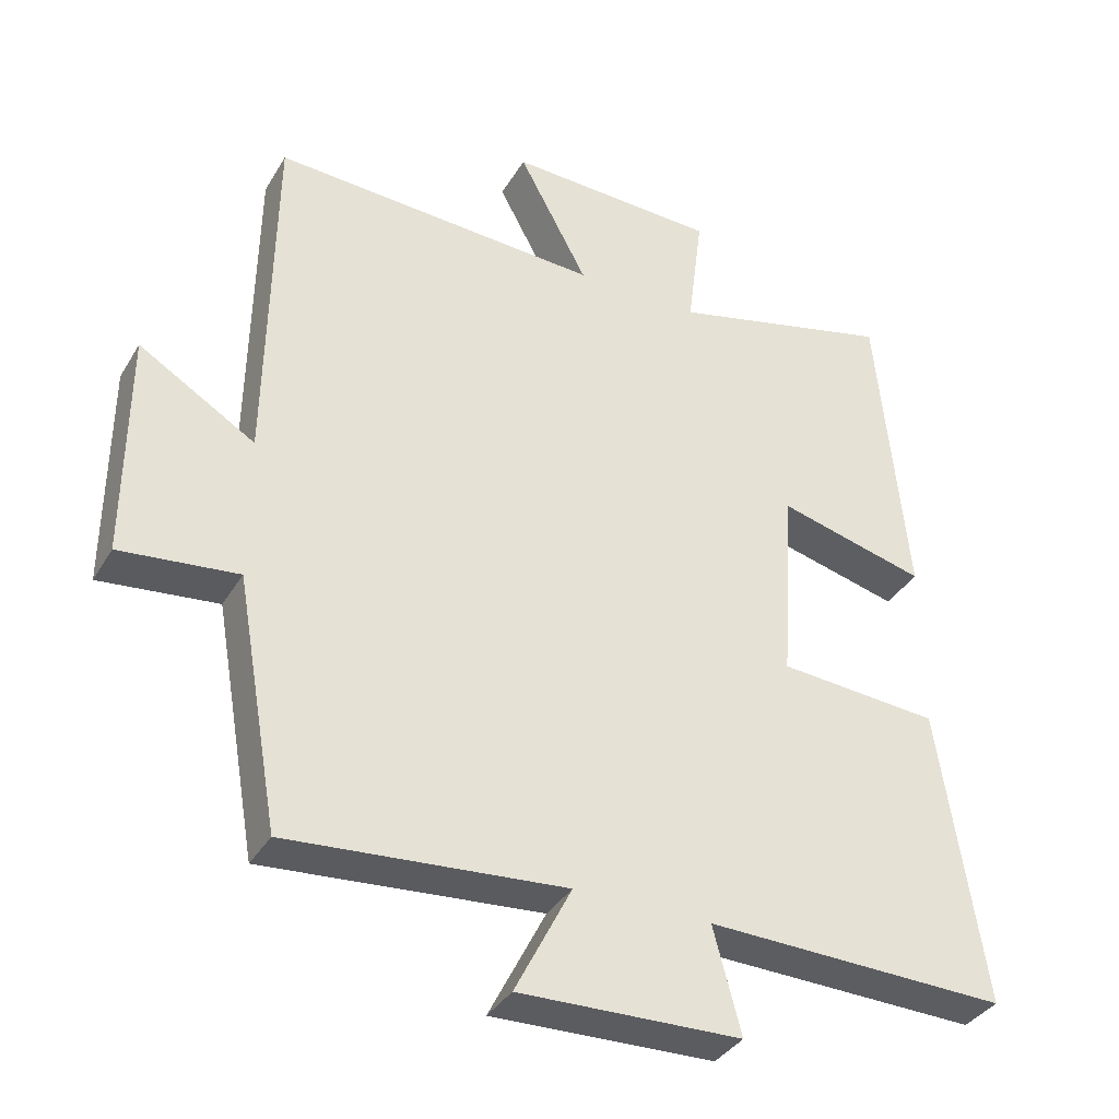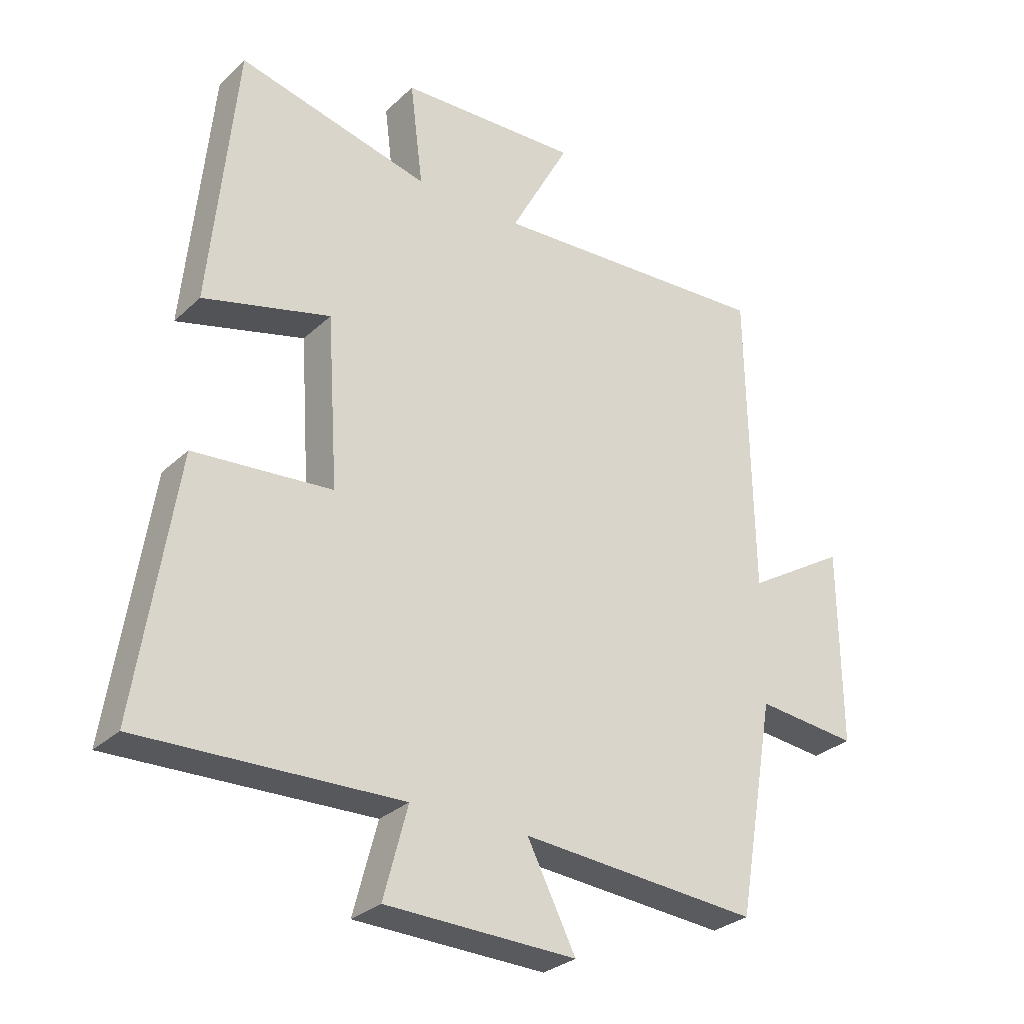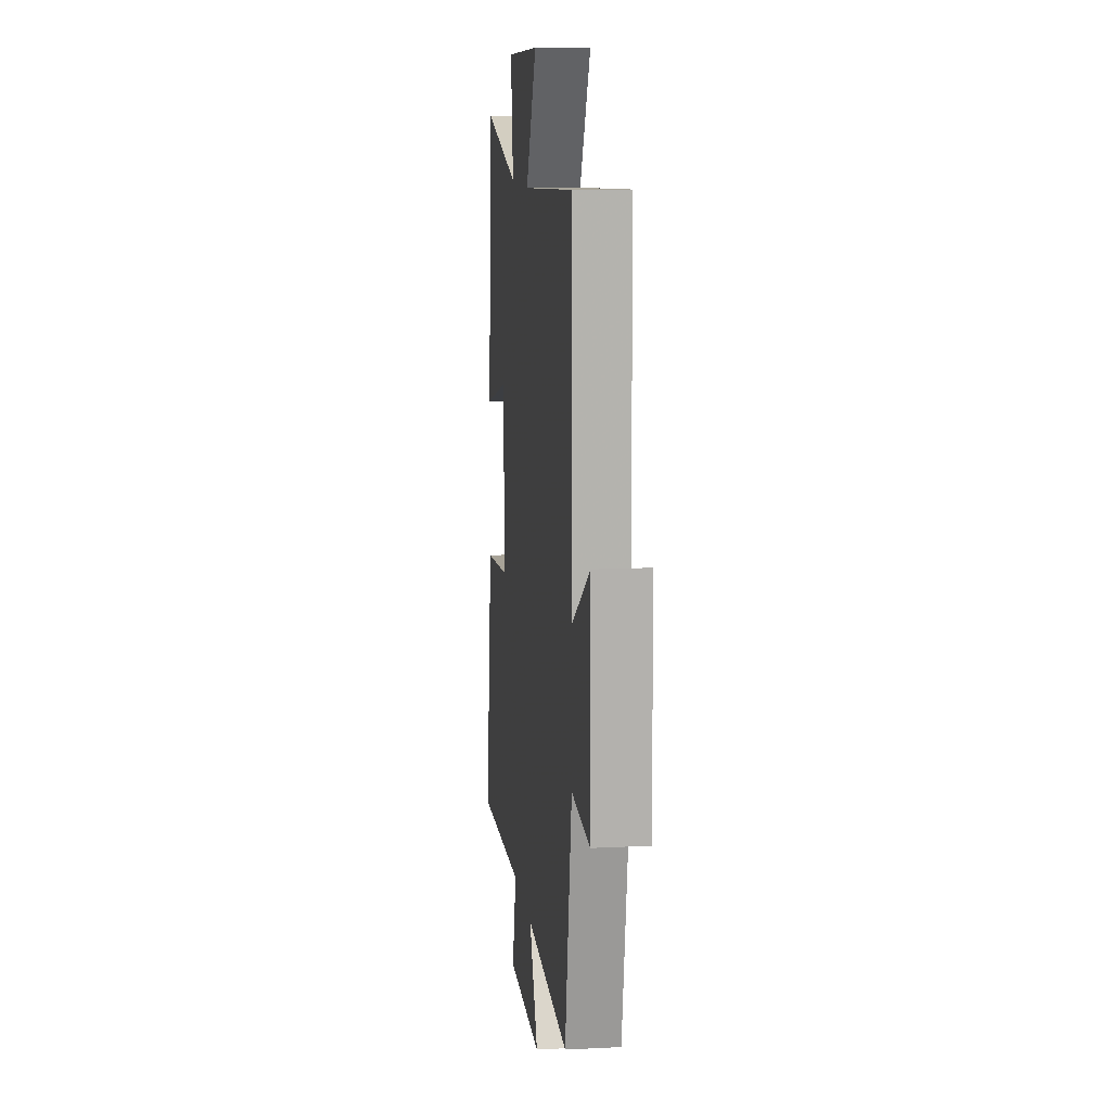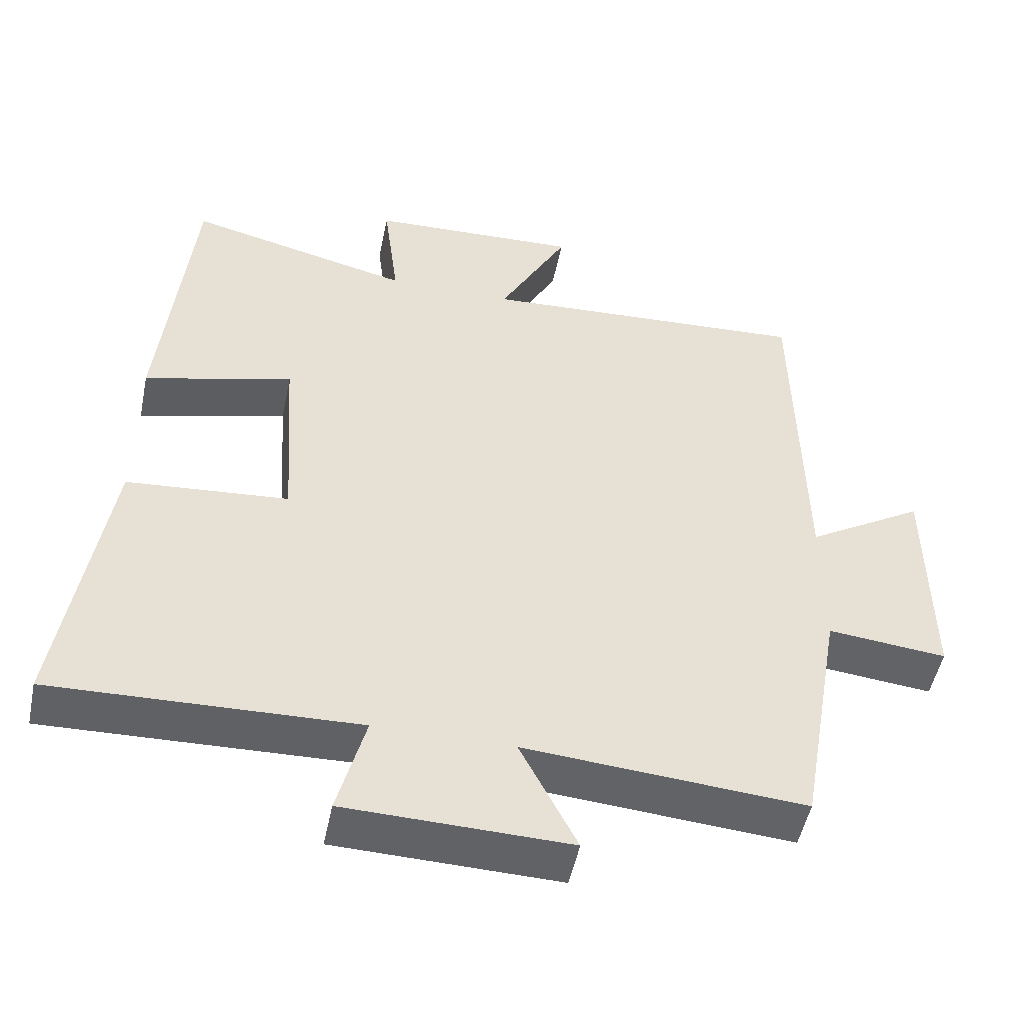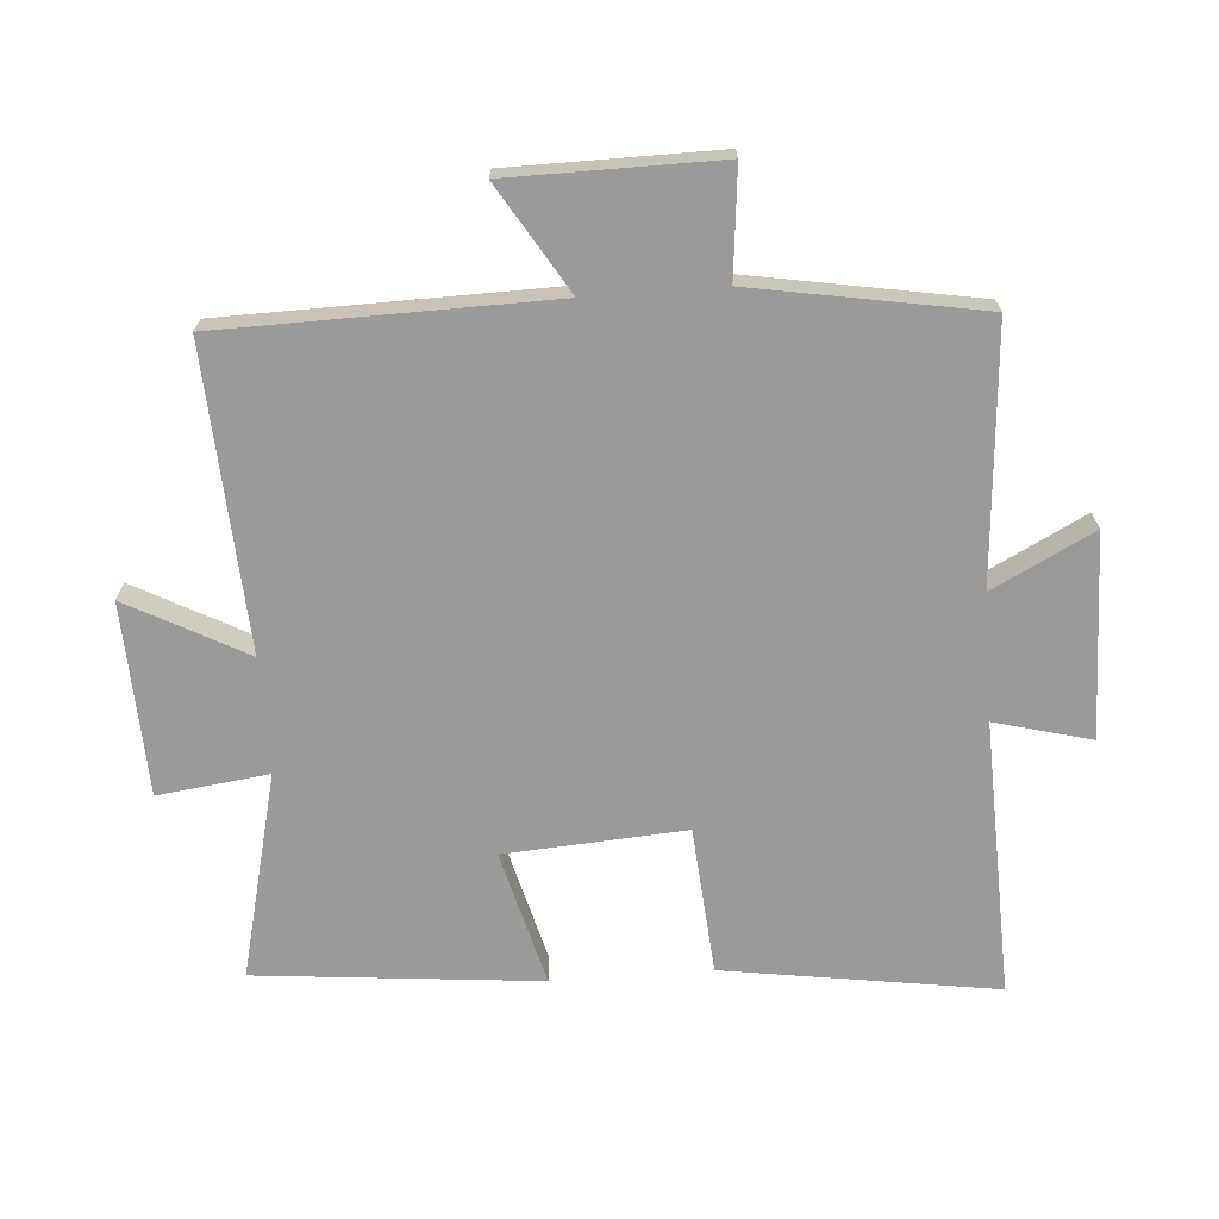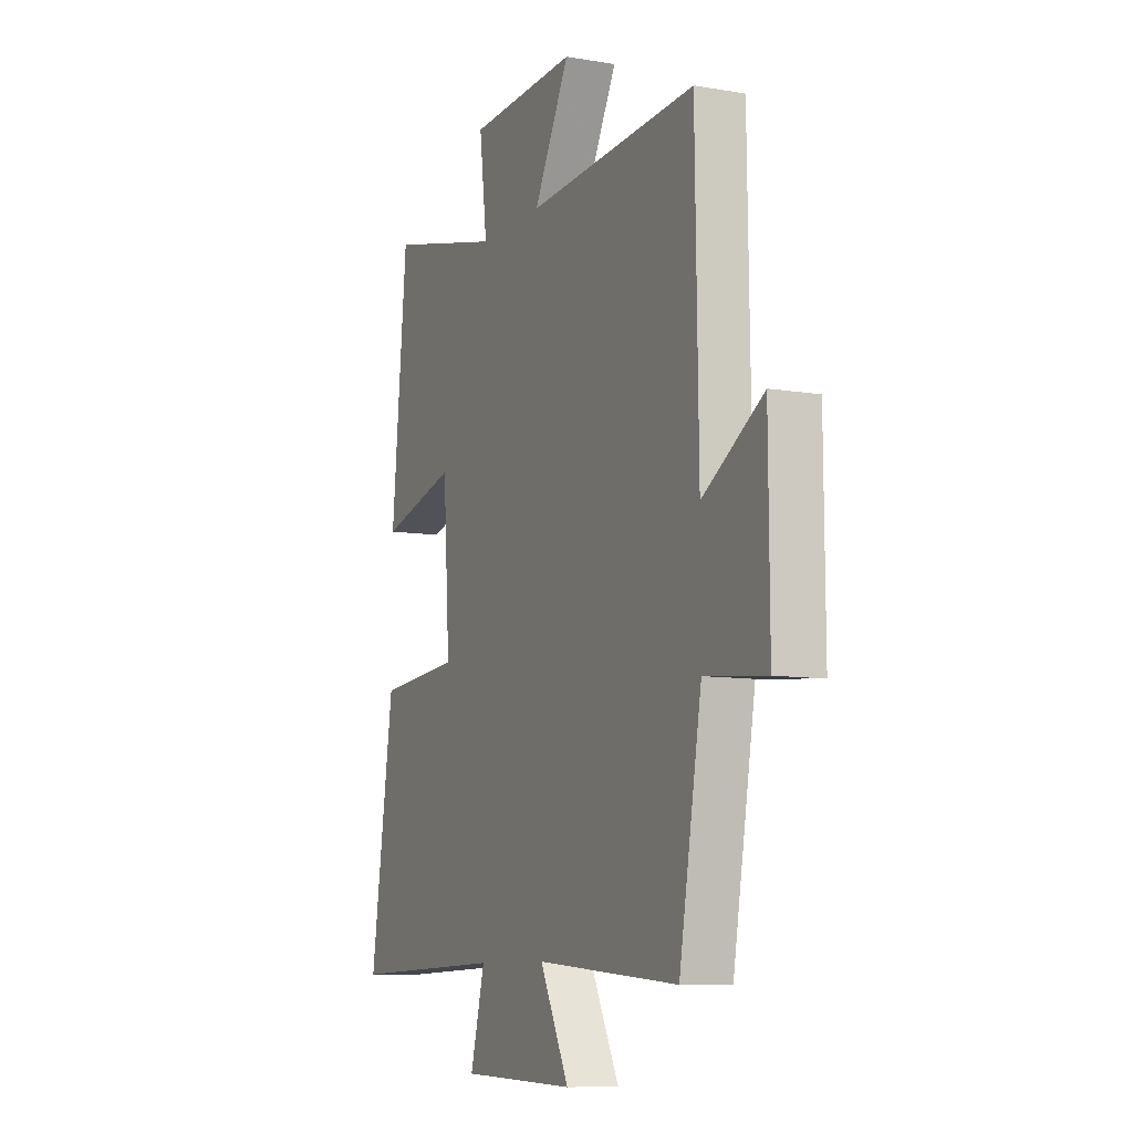
<metadata>
{"format":"obj","ext":"obj","renderer":"f3d","projection":"perspective","resolution":1024,"background":"white","views":[{"elev":-36.0,"azim":152.9,"up":"+Z"},{"elev":-29.5,"azim":-36.7,"up":"+Z"},{"elev":11.5,"azim":83.1,"up":"+Z"},{"elev":-50.4,"azim":-11.6,"up":"+Z"},{"elev":-69.3,"azim":94.3,"up":"+Y"},{"elev":-9.0,"azim":65.5,"up":"+Z"}]}
</metadata>
<code>
v 0.439 0.07 -0.53
v 0.051 0.07 -0.5
v 0.13 0.07 -0.655
v -0.18 0.07 -0.647
v -0.141 0.07 -0.5
v -0.563 0.07 -0.513
v -0.5 0.07 -0.097
v -0.275 0.07 -0.079
v -0.293 0.07 0.197
v -0.5 0.07 0.143
v -0.458 0.07 0.576
v -0.145 0.07 0.5
v -0.166 0.07 0.669
v 0.128 0.07 0.681
v 0.031 0.07 0.5
v 0.492 0.07 0.526
v 0.5 0.07 0.023
v 0.663 0.07 0.122
v 0.665 0.07 -0.198
v 0.5 0.07 -0.181
v 0.439 0 -0.53
v 0.051 0 -0.5
v 0.13 0 -0.655
v -0.18 0 -0.647
v -0.141 0 -0.5
v -0.563 0 -0.513
v -0.5 0 -0.097
v -0.275 0 -0.079
v -0.293 0 0.197
v -0.5 0 0.143
v -0.458 0 0.576
v -0.145 0 0.5
v -0.166 0 0.669
v 0.128 0 0.681
v 0.031 0 0.5
v 0.492 0 0.526
v 0.5 0 0.023
v 0.663 0 0.122
v 0.665 0 -0.198
v 0.5 0 -0.181
f 17 18 19 20
f 15 16 17 20
f 15 20 1 2
f 12 13 14 15
f 12 15 2
f 9 10 11 12
f 8 9 12 2
f 5 6 7 8
f 5 8 2 3
f 3 4 5
f 40 39 38 37
f 40 37 36 35
f 22 21 40 35
f 35 34 33 32
f 22 35 32
f 32 31 30 29
f 22 32 29 28
f 28 27 26 25
f 23 22 28 25
f 25 24 23
f 1 21 22 2
f 2 22 23 3
f 3 23 24 4
f 4 24 25 5
f 5 25 26 6
f 6 26 27 7
f 7 27 28 8
f 8 28 29 9
f 9 29 30 10
f 10 30 31 11
f 11 31 32 12
f 12 32 33 13
f 13 33 34 14
f 14 34 35 15
f 15 35 36 16
f 16 36 37 17
f 17 37 38 18
f 18 38 39 19
f 19 39 40 20
f 20 40 21 1

</code>
